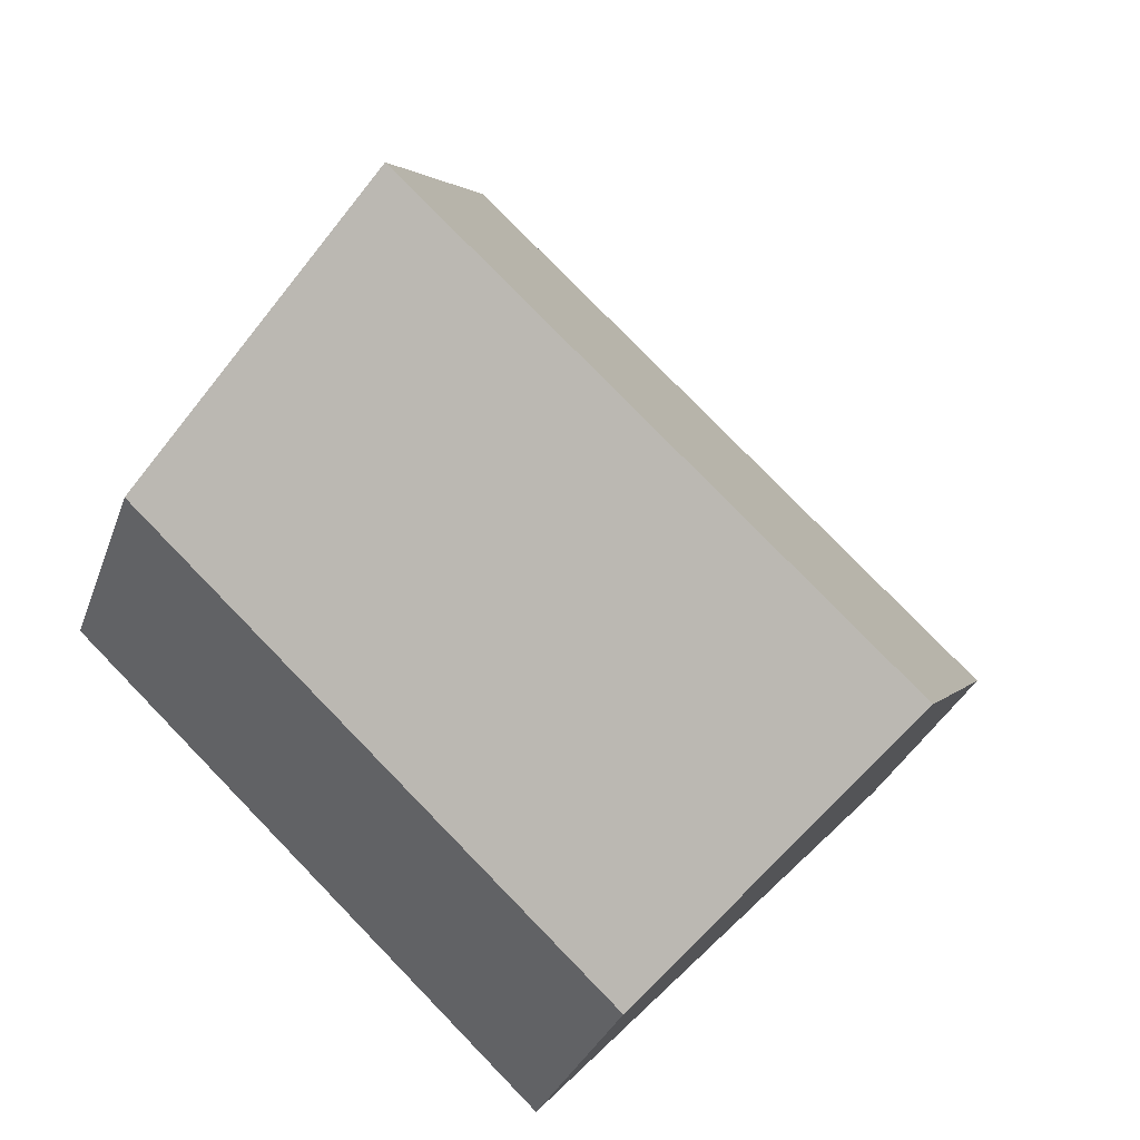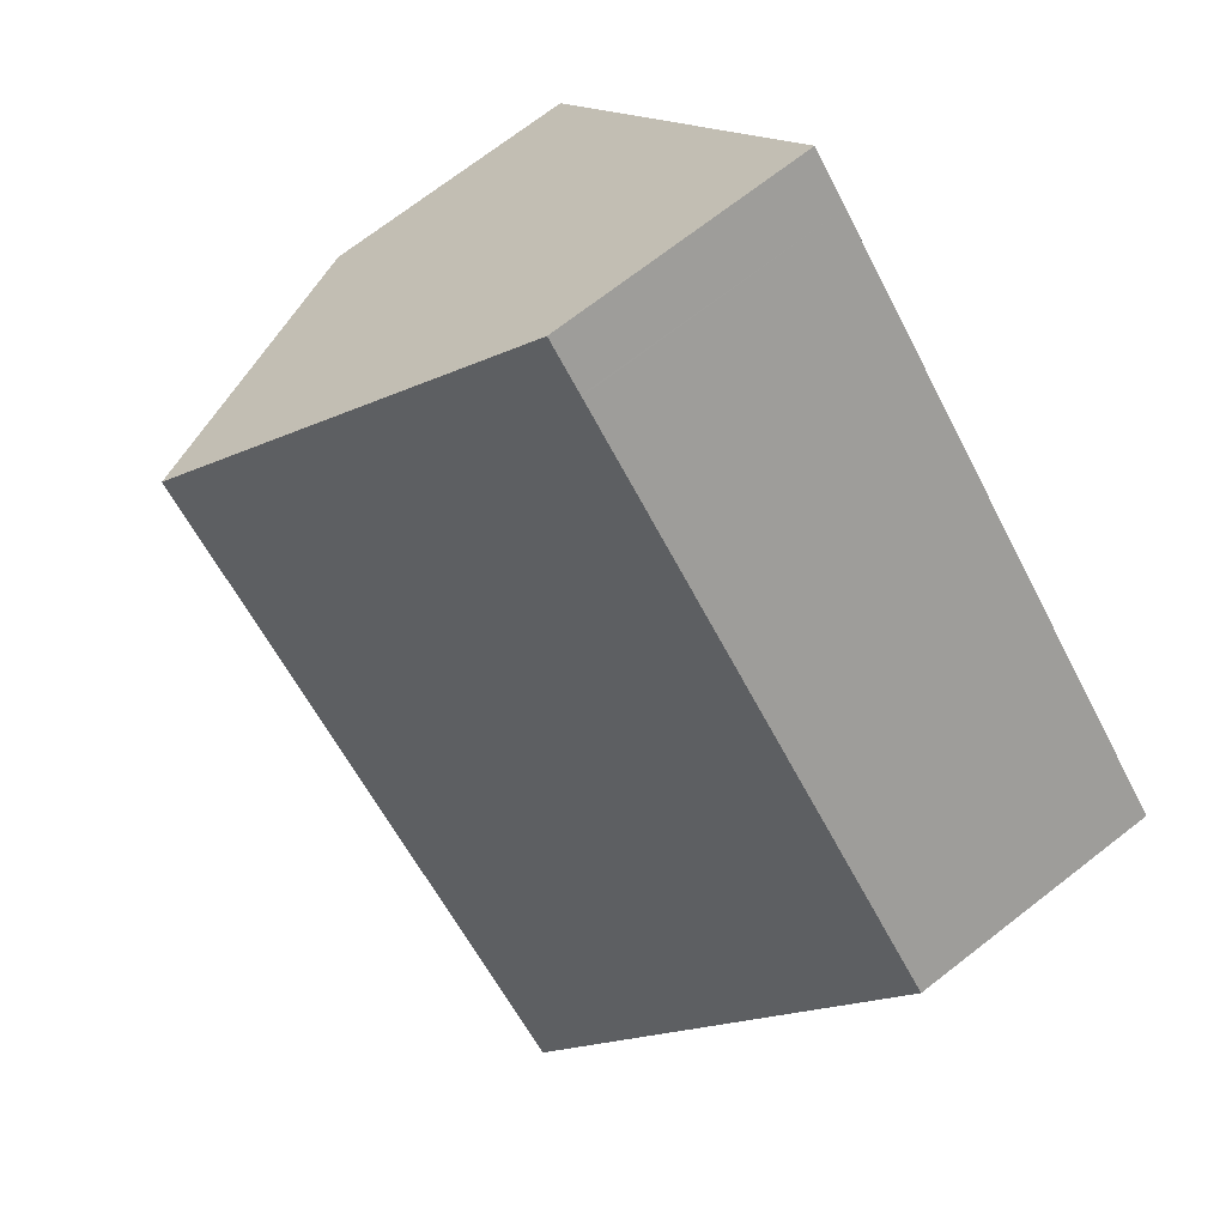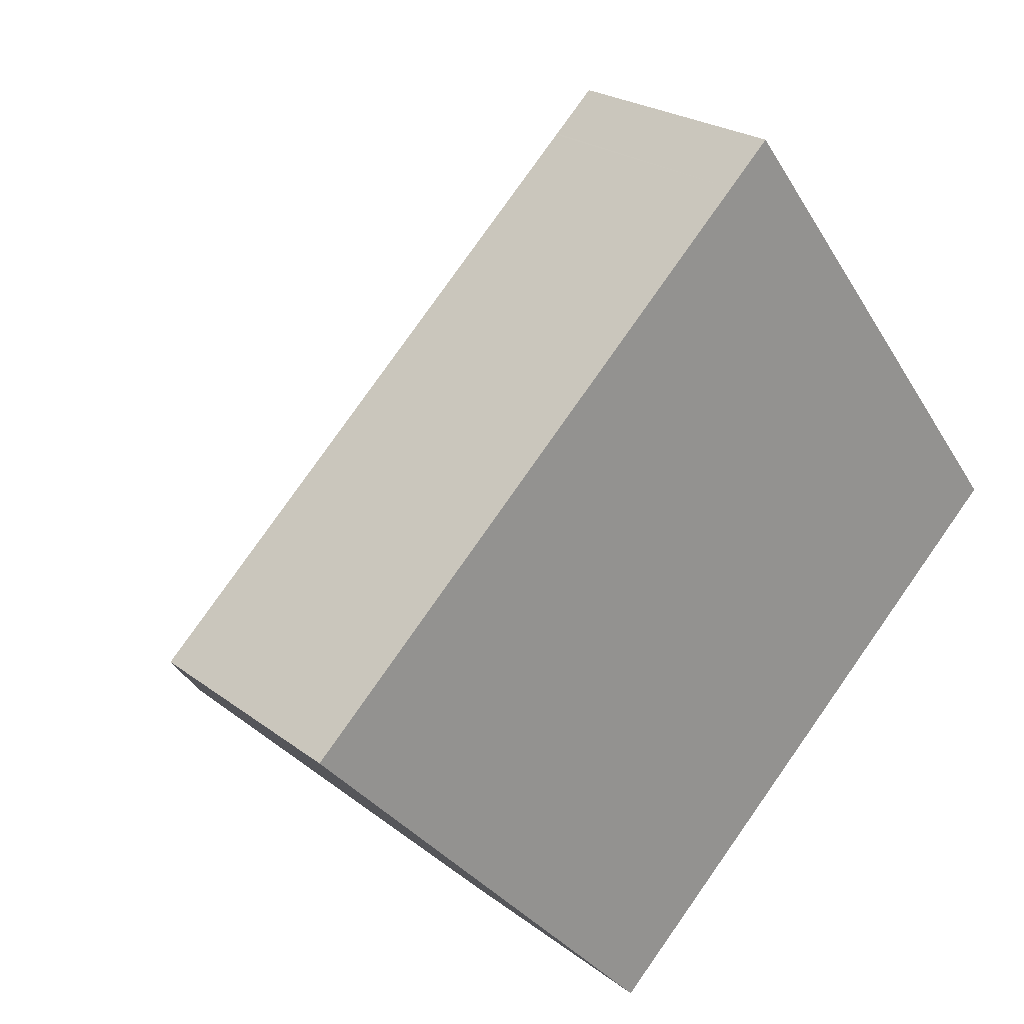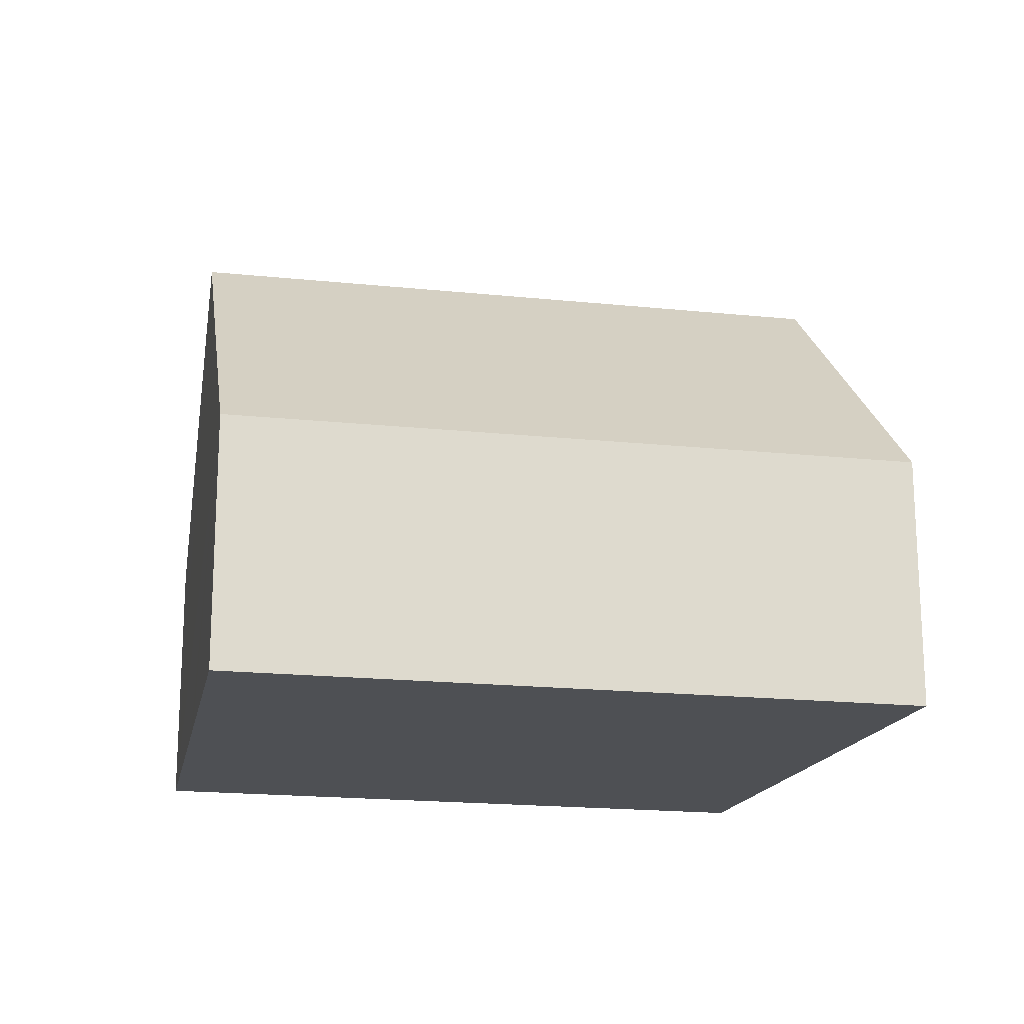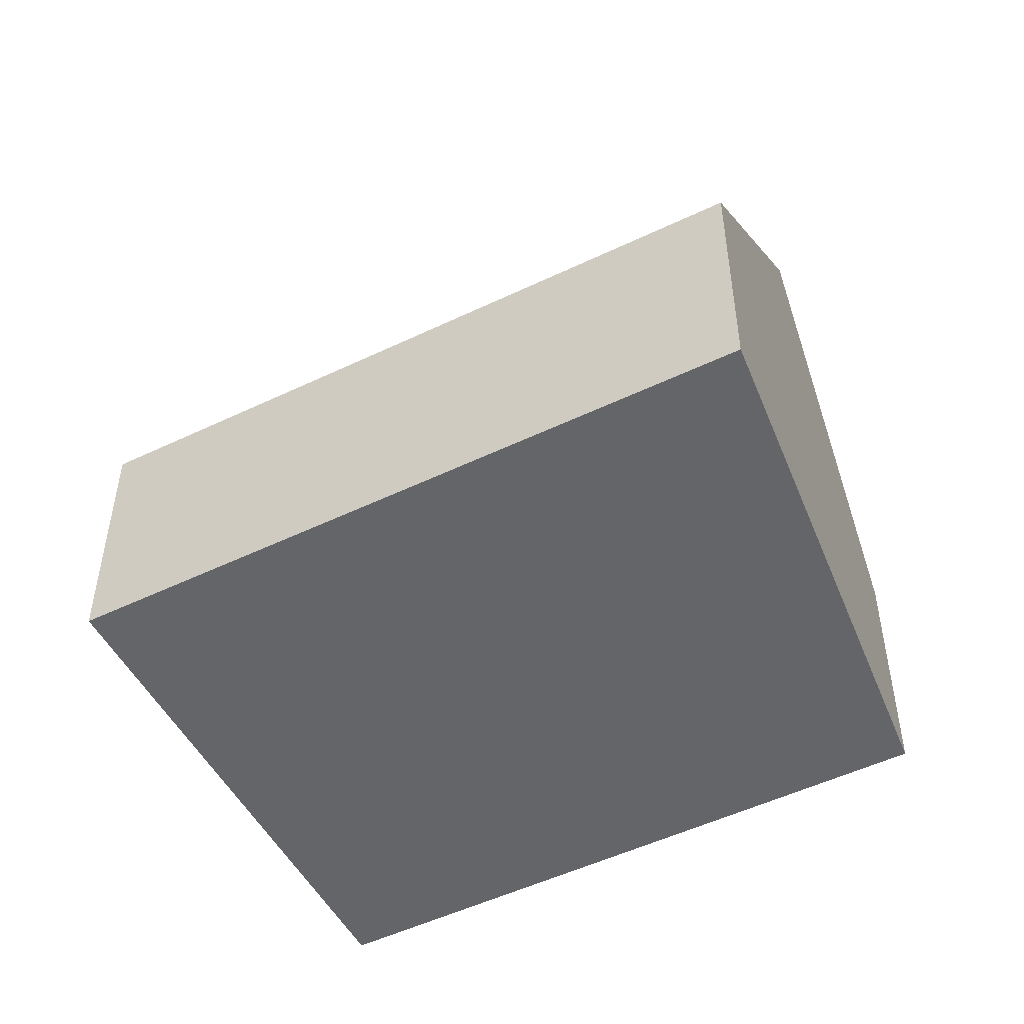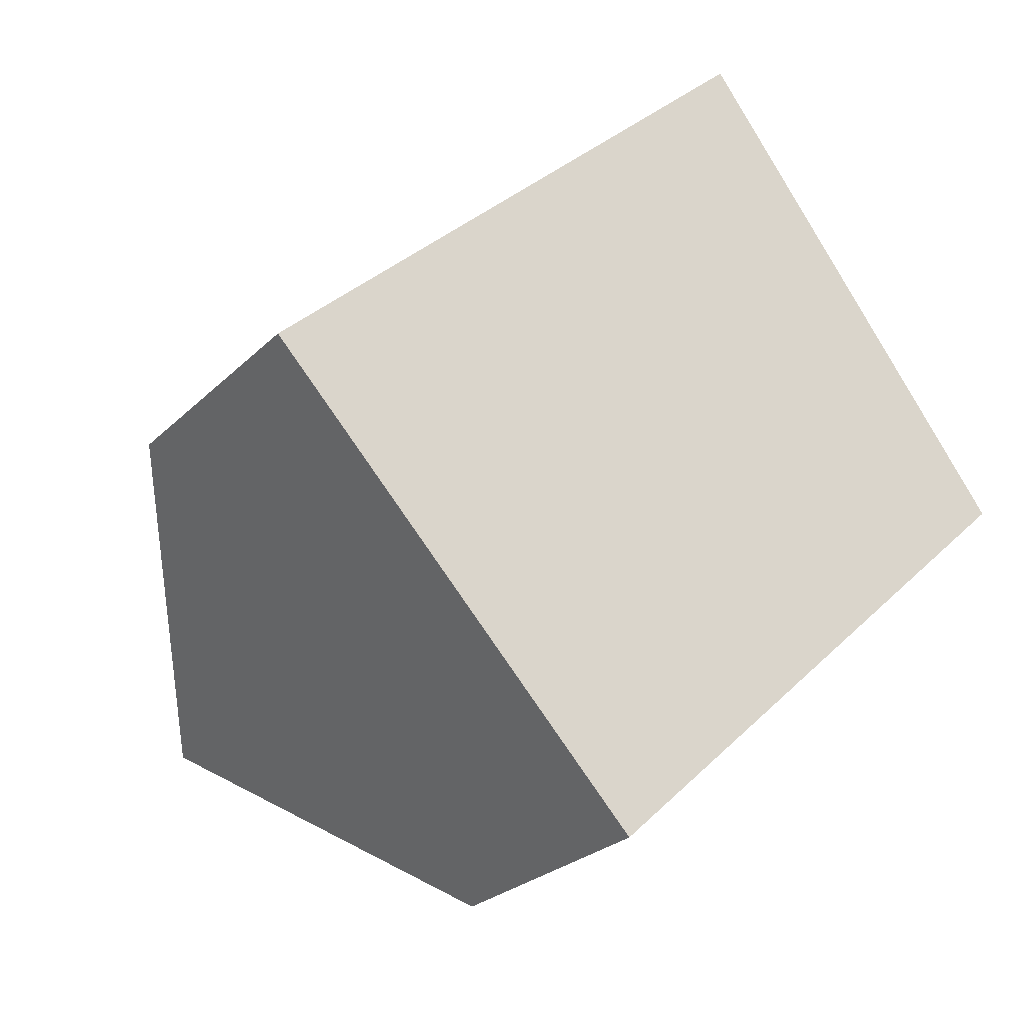
<metadata>
{"format":"obj","ext":"obj","renderer":"f3d","projection":"perspective","resolution":1024,"background":"white","views":[{"elev":-31.2,"azim":162.2,"up":"+Z"},{"elev":72.4,"azim":-127.7,"up":"+Z"},{"elev":22.8,"azim":-38.0,"up":"+Z"},{"elev":-18.9,"azim":-54.3,"up":"+Y"},{"elev":-51.6,"azim":-15.7,"up":"+Y"},{"elev":-25.6,"azim":-33.6,"up":"+Z"}]}
</metadata>
<code>
v  27.34 8.264 1.565
v  6.014 17.12 -6.385
v  21.98 17.12 8.591
v  12.34 8.31 -12.45
v  12.01 8.311 -12.75
v  0.574 8.288 0.538
v  5.203 15.93 -5.525
v  0 8.288 5.075e-16
v  5.195 8.288 4.874
v  7.597 8.288 7.127
v  15.31 8.288 14.37
v  16.63 8.288 15.6
v  0 0 0
v  0.574 -3.294e-17 0.538
v  5.195 -2.984e-16 4.874
v  7.597 -4.364e-16 7.127
v  15.28 8.288 14.33
v  15.28 -8.775e-16 14.33
v  16.63 -9.551e-16 15.6
v  15.31 -8.798e-16 14.37
v  21.98 -5.26e-16 8.591
v  27.34 -9.583e-17 1.565
v  12.34 7.621e-16 -12.45
v  12.01 7.81e-16 -12.75
v  6.014 3.91e-16 -6.385
v  5.203 3.383e-16 -5.525
g defaultobject
f 1 2 3
f 2 1 4
f 2 4 5
f 6 7 8
f 7 6 2
f 2 6 3
f 3 6 9
f 3 9 10
f 3 10 11
f 3 11 12
f 13 6 8
f 6 13 9
f 9 13 14
f 9 14 15
f 9 15 10
f 10 15 16
f 10 16 17
f 17 16 18
f 17 18 11
f 11 18 12
f 12 18 19
f 19 18 20
f 19 3 12
f 3 19 1
f 1 19 21
f 1 21 22
f 22 4 1
f 4 22 23
f 4 23 5
f 5 23 24
f 24 2 5
f 2 24 7
f 7 24 8
f 8 24 25
f 8 25 26
f 8 26 13
f 20 21 19
f 21 20 18
f 21 18 16
f 21 16 22
f 22 16 15
f 22 15 23
f 23 15 14
f 23 14 13
f 23 13 26
f 23 26 25
f 23 25 24

</code>
